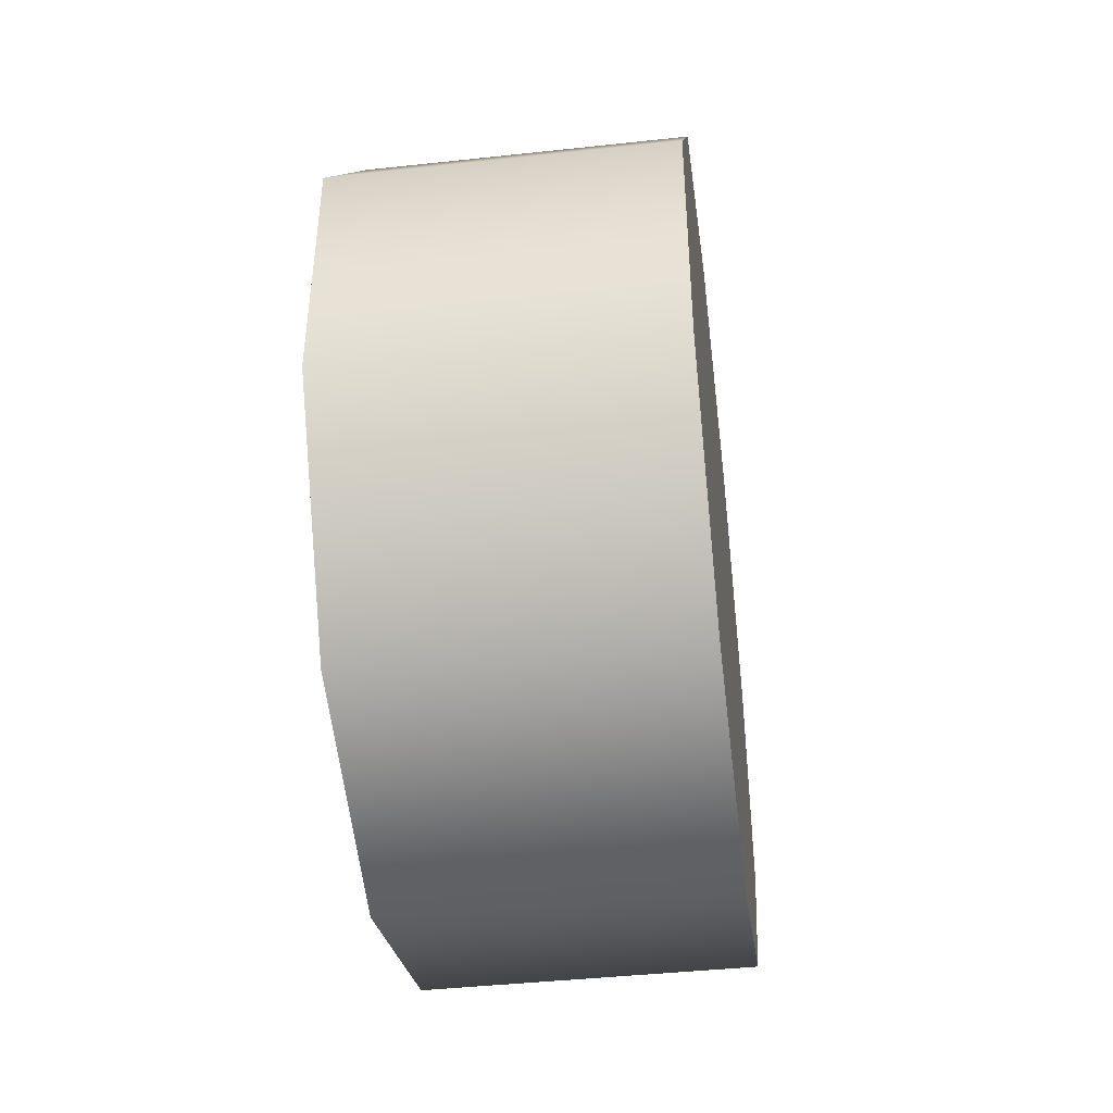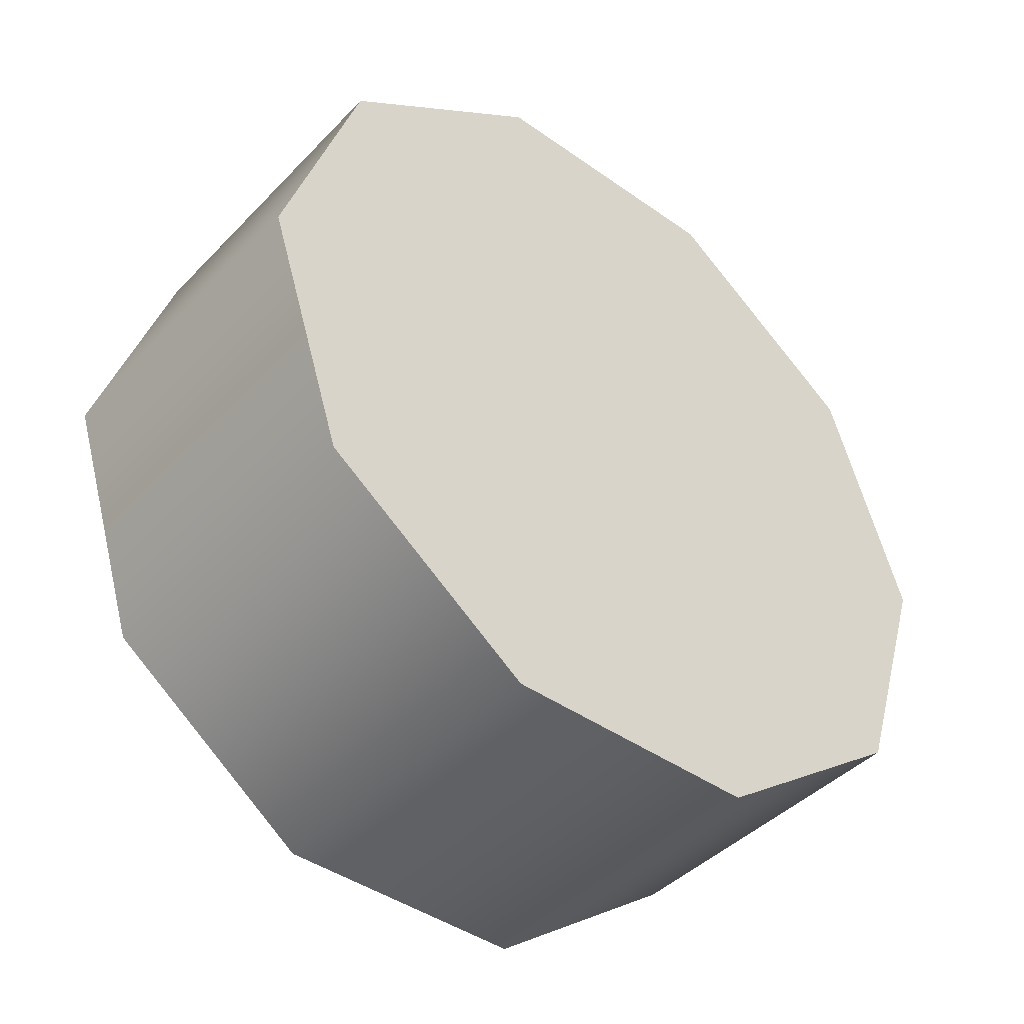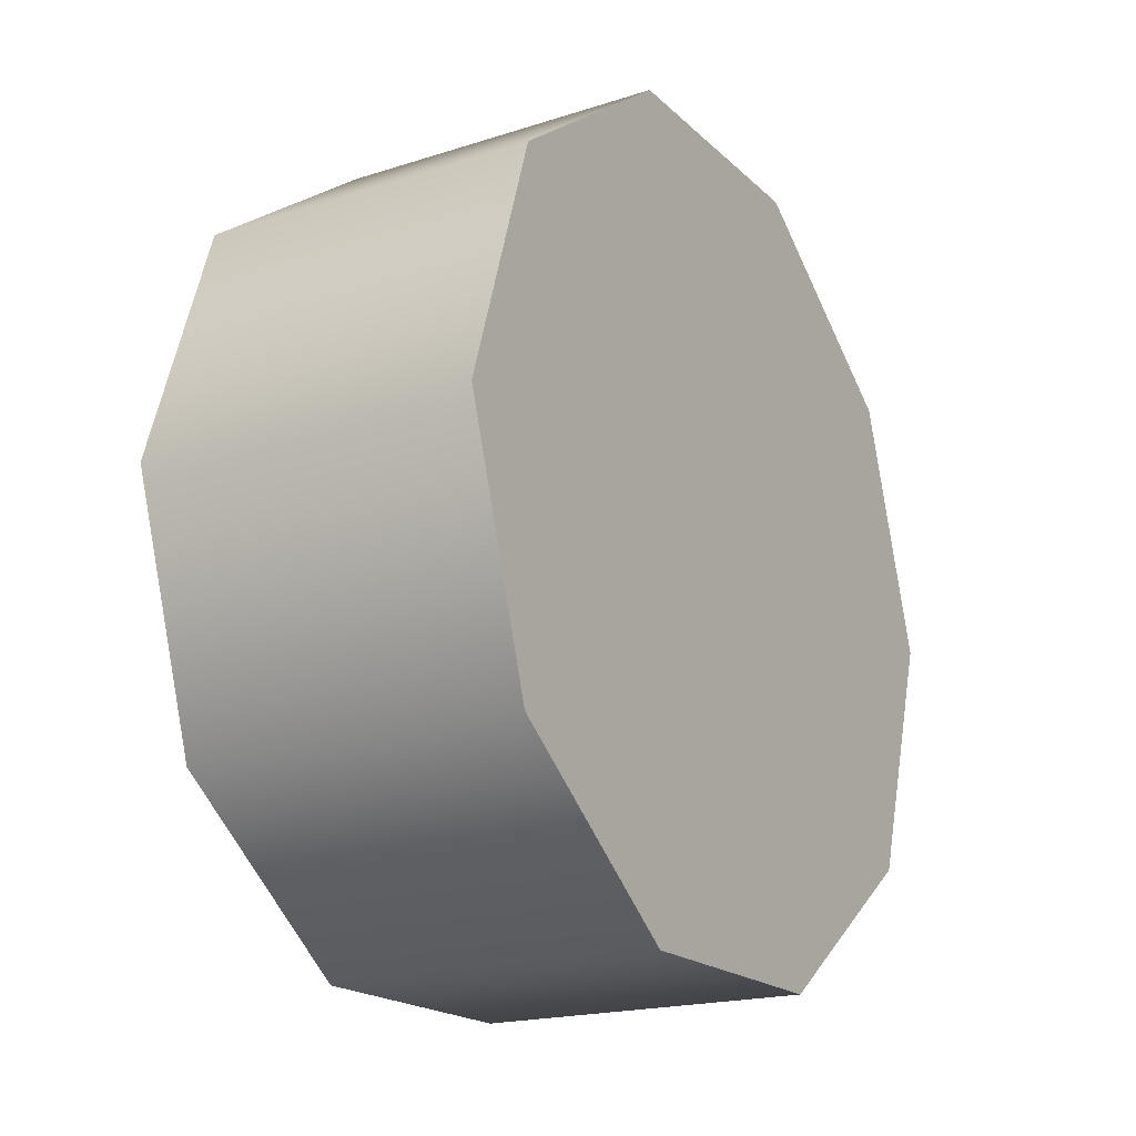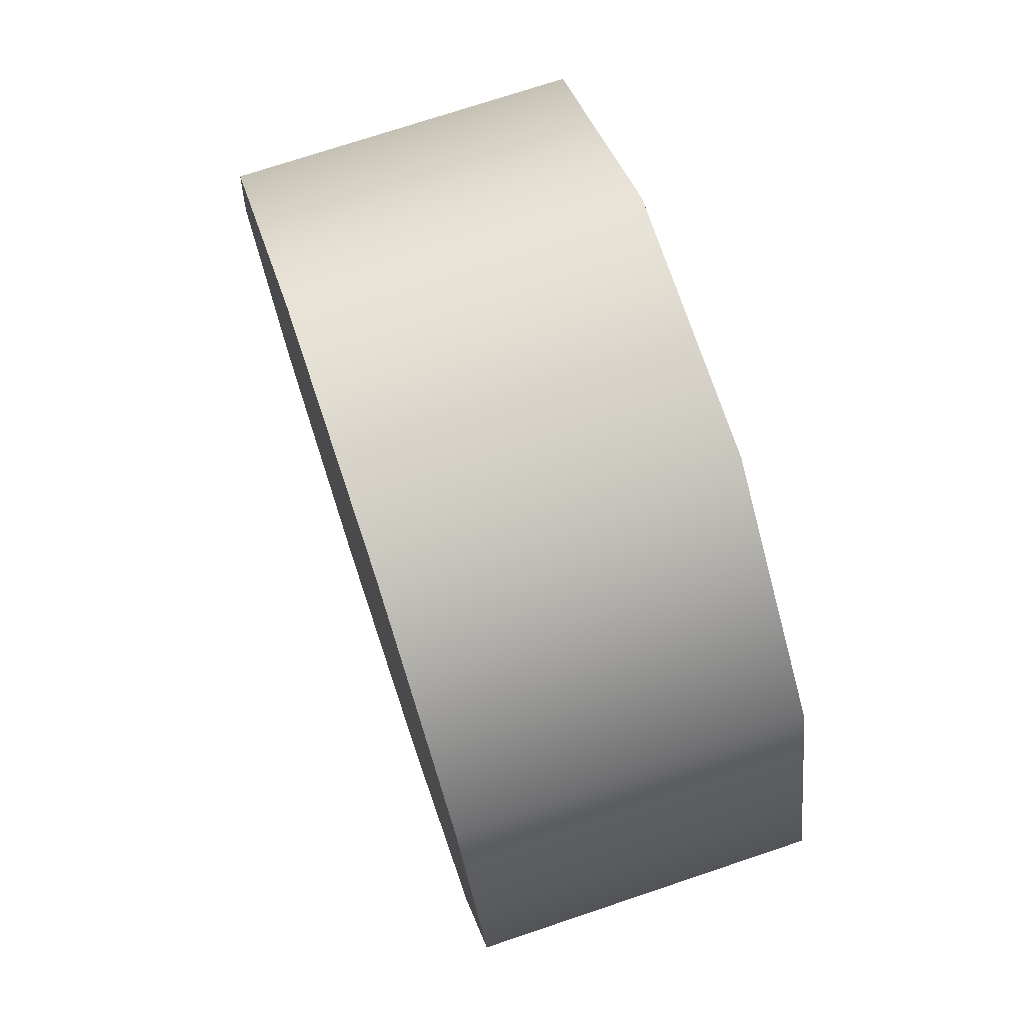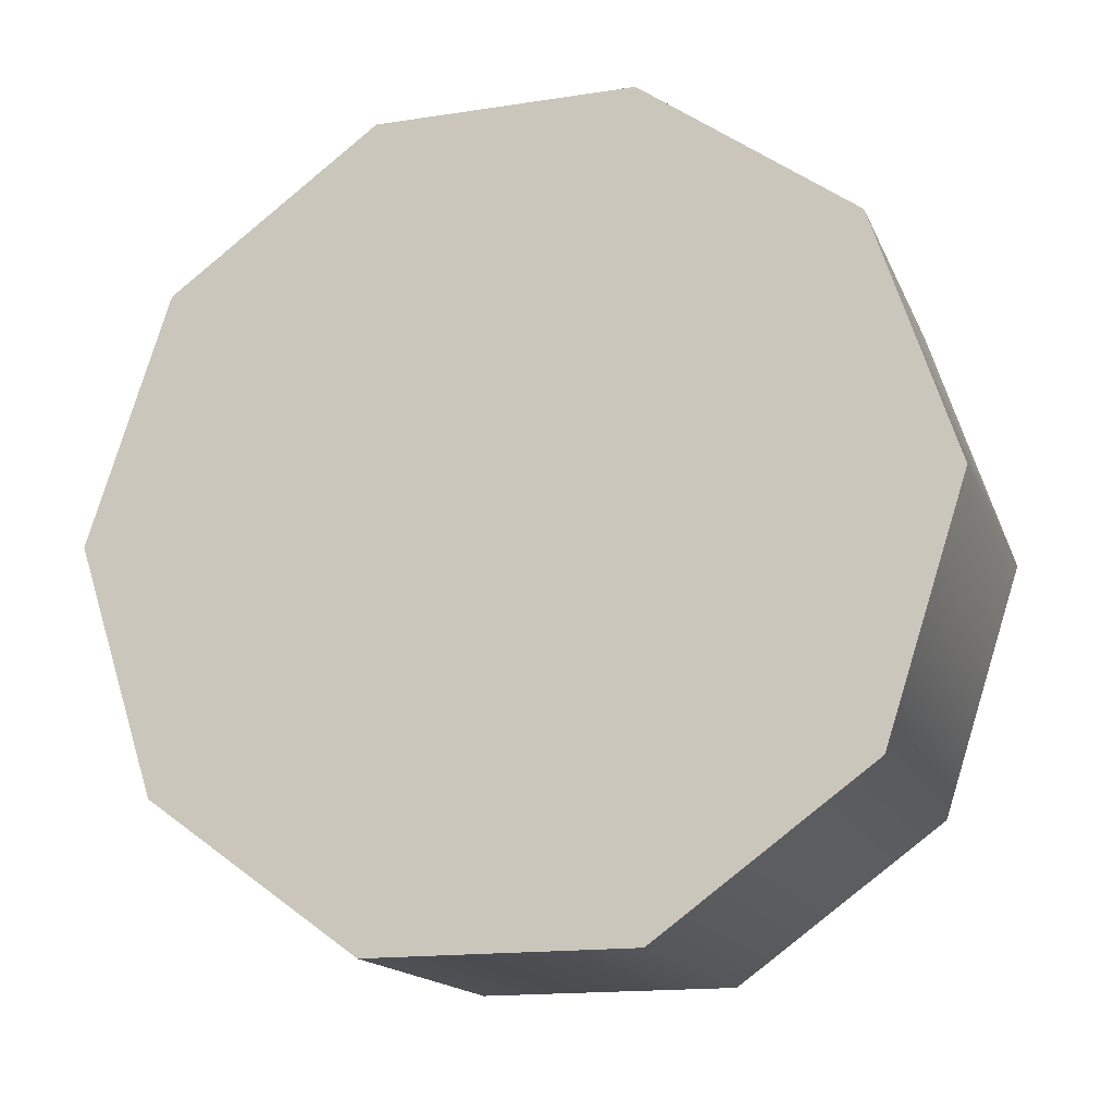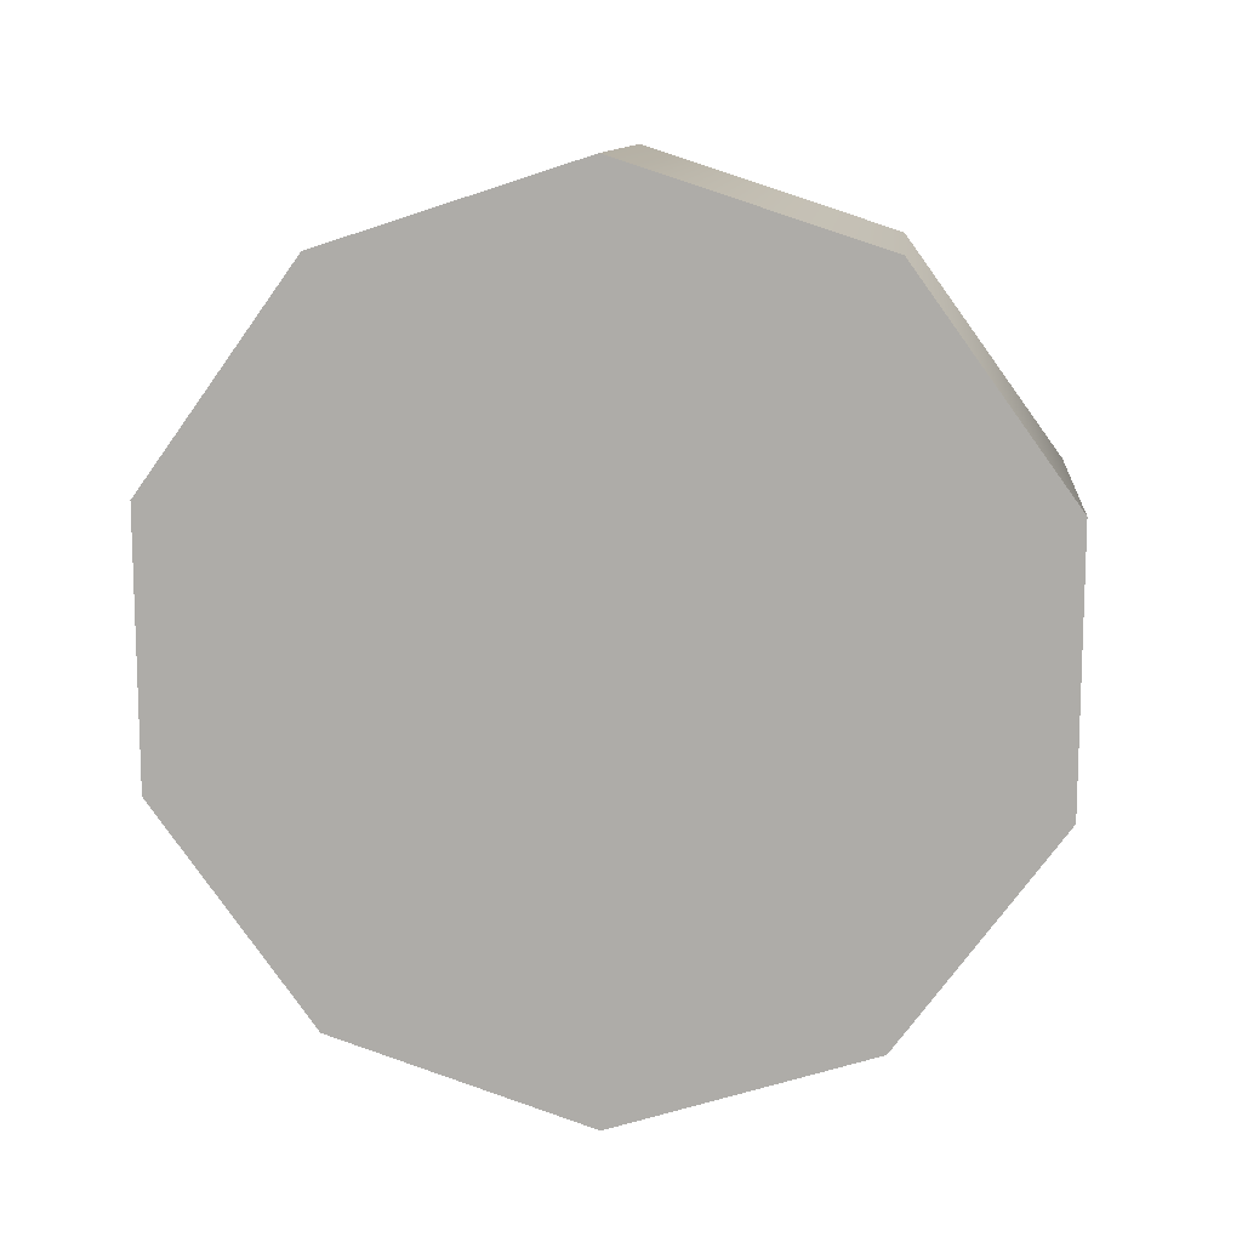
<metadata>
{"format":"obj","ext":"obj","renderer":"f3d","projection":"perspective","resolution":1024,"background":"white","views":[{"elev":-43.1,"azim":7.3,"up":"+Y"},{"elev":-43.1,"azim":50.1,"up":"+Z"},{"elev":-19.1,"azim":-148.8,"up":"+Z"},{"elev":73.4,"azim":-18.5,"up":"+Z"},{"elev":-16.1,"azim":-72.4,"up":"+Z"},{"elev":11.7,"azim":-83.9,"up":"+Y"}]}
</metadata>
<code>
v 1.144 -1.194 0.1357
v 1.144 -1.142 0.2953
v 1.36 -1.142 0.2953
v 1.36 -1.194 0.1357
v 1.144 -1.194 0.455
v 1.36 -1.194 0.455
v 1.144 -1.498 0.037
v 1.144 -1.33 0.037
v 1.36 -1.33 0.037
v 1.36 -1.498 0.037
v 1.144 -1.194 0.1357
v 1.36 -1.194 0.1357
v 1.144 -1.685 0.2953
v 1.144 -1.633 0.1357
v 1.36 -1.633 0.1357
v 1.36 -1.685 0.2953
v 1.144 -1.498 0.037
v 1.36 -1.498 0.037
v 1.144 -1.498 0.5536
v 1.144 -1.633 0.455
v 1.36 -1.633 0.455
v 1.36 -1.498 0.5536
v 1.144 -1.685 0.2953
v 1.36 -1.685 0.2953
v 1.144 -1.194 0.455
v 1.144 -1.33 0.5536
v 1.36 -1.33 0.5536
v 1.36 -1.194 0.455
v 1.144 -1.498 0.5536
v 1.36 -1.498 0.5536
v 1.144 -1.194 0.1357
v 1.144 -1.33 0.037
v 1.144 -1.498 0.037
v 1.144 -1.633 0.1357
v 1.144 -1.685 0.2953
v 1.144 -1.633 0.455
v 1.144 -1.498 0.5536
v 1.144 -1.33 0.5536
v 1.144 -1.194 0.455
v 1.144 -1.142 0.2953
v 1.36 -1.142 0.2953
v 1.36 -1.194 0.455
v 1.36 -1.33 0.5536
v 1.36 -1.498 0.5536
v 1.36 -1.633 0.455
v 1.36 -1.685 0.2953
v 1.36 -1.633 0.1357
v 1.36 -1.498 0.037
v 1.36 -1.33 0.037
v 1.36 -1.194 0.1357
g group_28_106102878282752
f 1 2 3
f 1 3 4
f 2 5 6
f 2 6 3
f 7 8 9
f 7 9 10
f 8 11 12
f 8 12 9
f 13 14 15
f 13 15 16
f 14 17 18
f 14 18 15
f 19 20 21
f 19 21 22
f 20 23 24
f 20 24 21
f 25 26 27
f 25 27 28
f 26 29 30
f 26 30 27
f 31 32 33
f 31 33 34
f 31 34 35
f 31 35 36
f 31 36 37
f 31 37 38
f 31 38 39
f 31 39 40
f 41 42 43
f 41 43 44
f 41 44 45
f 41 45 46
f 41 46 47
f 41 47 48
f 41 48 49
f 41 49 50

</code>
